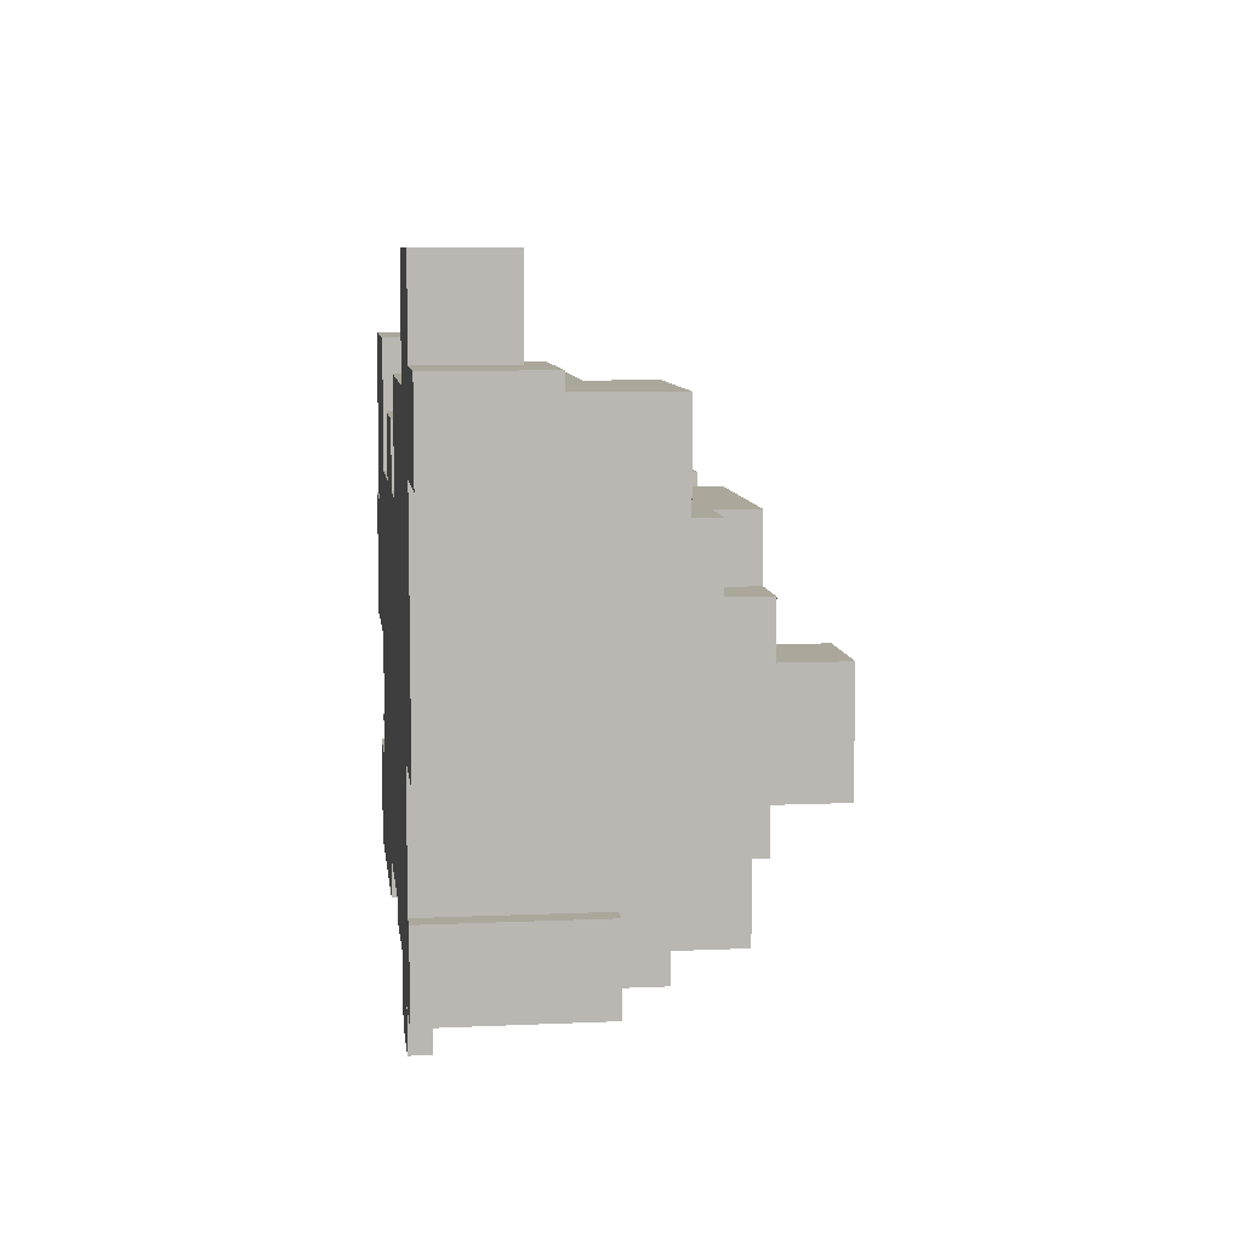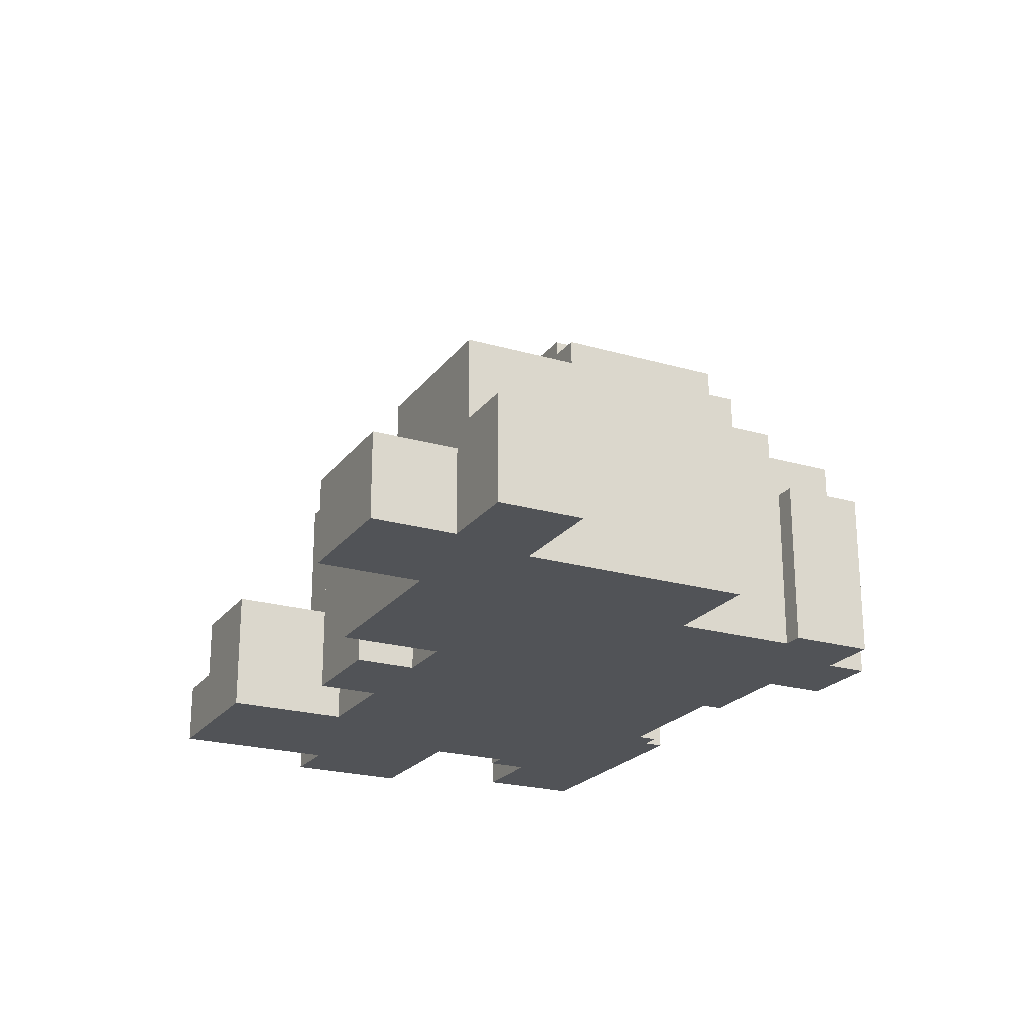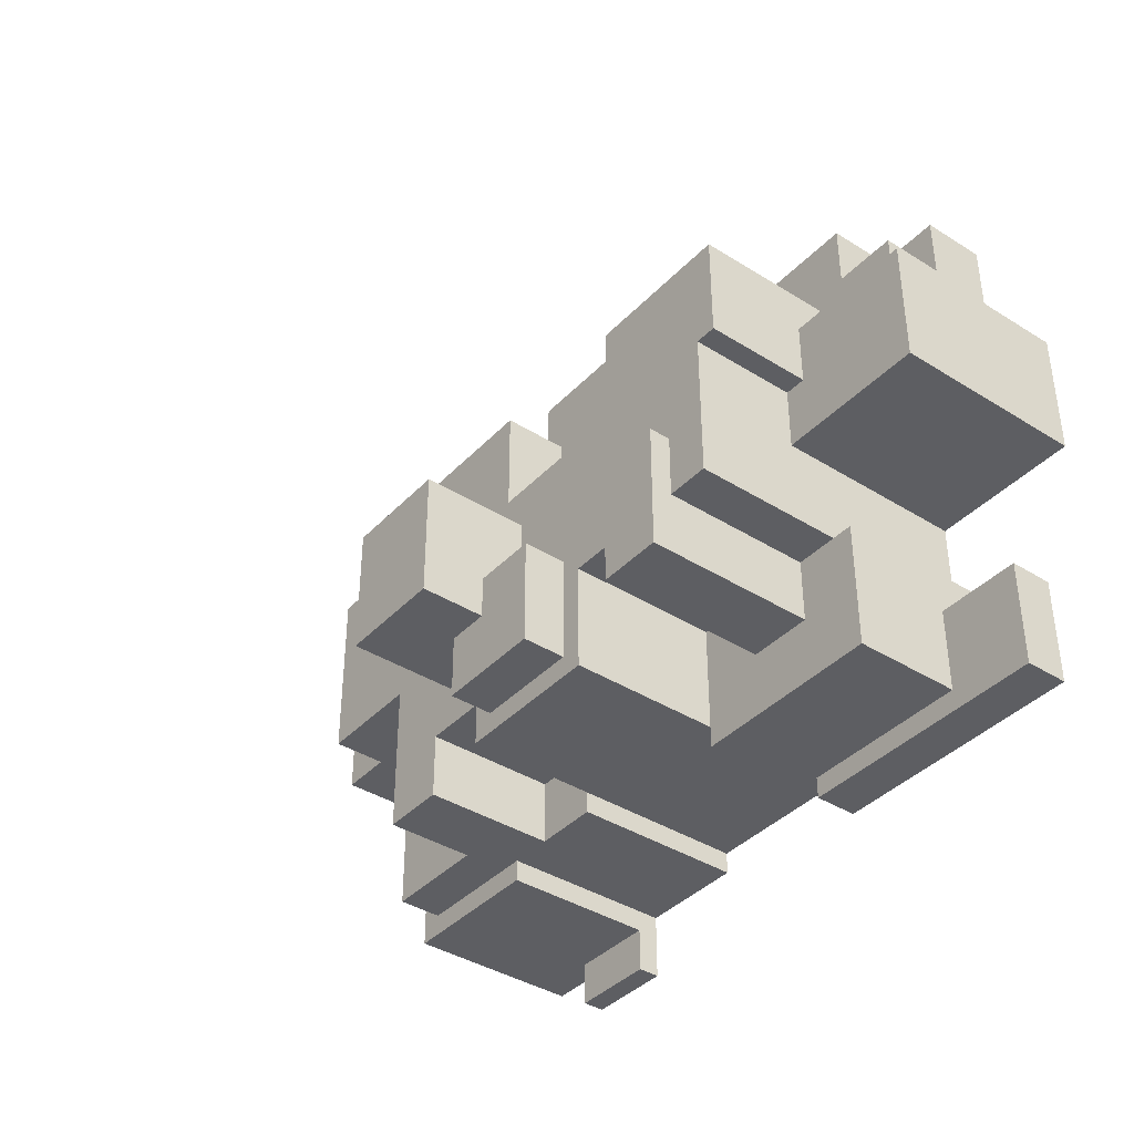
<metadata>
{"format":"obj","ext":"obj","renderer":"f3d","projection":"perspective","resolution":1024,"background":"white","views":[{"elev":8.2,"azim":83.0,"up":"+Z"},{"elev":-22.2,"azim":63.2,"up":"+Y"},{"elev":-39.1,"azim":-128.1,"up":"+Z"}]}
</metadata>
<code>
o
v -2 0 0.3
v -2 0 -0.3
v -2 0.9 0.3
v -2 0.9 -0.3
v -1.8 0 -0.9
v -1.8 0 -1.4
v -1.8 0.2 -0.9
v -1.8 0.2 -1.4
v -1.7 0 1.1
v -1.7 0 0.3
v -1.7 0.3 1.1
v -1.7 0.3 0.8
v -1.7 0.6 0.8
v -1.7 0.6 0.3
v -1.4 0 -0.7
v -1.4 0 -0.9
v -1.4 0.2 -0.9
v -1.4 0.2 -1.3
v -1.4 0.3 1.1
v -1.4 0.3 0.8
v -1.4 0.6 1.1
v -1.4 0.6 0.8
v -1.4 0.6 0.5
v -1.4 0.6 0.3
v -1.4 0.7 -0.7
v -1.4 0.7 -1.3
v -1.4 0.9 0.3
v -1.4 0.9 0
v -1.4 1.4 0.5
v -1.4 1.4 0
v -1.3 0 -0.3
v -1.3 0 -0.7
v -1.3 0.7 -0.7
v -1.3 0.9 0
v -1.3 0.9 -0.3
v -1.3 1.4 0
v -1.3 1.4 -0.7
v -1.1 0.7 -0.7
v -1.1 0.7 -1
v -1.1 1.4 -0.4
v -1.1 1.4 -0.7
v -1.1 1.5 -0.4
v -1.1 1.5 -1
v -0.5 0.7 -0.7
v -0.5 0.7 -1.2
v -0.5 1.4 -0.7
v -0.5 1.4 -1.2
v -0.4 0 0.8
v -0.4 0 0.5
v -0.4 0.6 0.5
v -0.4 0.6 0
v -0.4 1.1 0.8
v -0.4 1.1 0
v -0.4 1.4 -0.6
v -0.4 1.4 -1.1
v -0.4 1.6 -0.6
v -0.4 1.6 -1.1
v -0.1 1.4 -0.2
v -0.1 1.4 -0.6
v -0.1 1.6 -0.6
v -0.1 1.6 -0.8
v -0.1 1.9 -0.2
v -0.1 1.9 -0.8
v 2.384e-07 1.1 0.5
v 2.384e-07 1.1 0
v 2.384e-07 1.4 0.5
v 2.384e-07 1.4 0
v 0.2 0 -1.2
v 0.2 0 -1.3
v 0.2 0.8 -1.2
v 0.2 0.8 -1.3
v 0.4 0 1
v 0.4 0 0.5
v 0.4 0.7 1
v 0.4 0.7 0.7
v 0.4 1 0.7
v 0.4 1 0.5
v 0.5 0.8 -1
v 0.5 0.8 -1.3
v 0.5 1.4 -1
v 0.5 1.4 -1.3
v 0.7 0 -1.3
v 0.7 0 -1.6
v 0.7 0.1 -1.4
v 0.7 0.1 -1.6
v 0.7 0.8 -1.3
v 0.7 0.8 -1.4
v 1 0.7 1
v 1 0.7 0.7
v 1 1 1
v 1 1 0.7
v 1.3 0 1.5
v 1.3 0 1
v 1.3 0.4 1.5
v 1.3 0.4 1
v 1.6 0.4 1.1
v 1.6 0.4 1
v 1.6 0.5 1.1
v 1.6 0.5 1
v -0.9 0 1.1
v -0.9 0 0.5
v -0.9 0.6 1.1
v -0.9 0.6 0.5
v -0.8 0.7 -0.7
v -0.8 0.7 -1
v -0.8 1.4 -0.4
v -0.8 1.4 -0.7
v -0.8 1.5 -0.4
v -0.8 1.5 -1
v -0.7 0.6 0.5
v -0.7 0.6 0
v -0.7 1.4 0.5
v -0.7 1.4 0
v -0.6 0 -1.3
v -0.6 0 -1.4
v -0.6 0.2 -1.3
v -0.6 0.2 -1.4
v -0.5 0 -1.2
v -0.5 0 -1.3
v -0.5 0.7 -1.2
v -0.5 0.7 -1.3
v 0.1 0 0.8
v 0.1 0 0.5
v 0.1 1.1 0.8
v 0.1 1.1 0.5
v 0.1 1.4 -0.8
v 0.1 1.4 -1.1
v 0.1 1.6 -0.8
v 0.1 1.6 -1.1
v 0.2 0.8 -1
v 0.2 0.8 -1.2
v 0.2 1.4 -1
v 0.2 1.4 -1.2
v 0.4 1.4 -0.2
v 0.4 1.4 -0.8
v 0.4 1.9 -0.2
v 0.4 1.9 -0.8
v 0.8 1 -0.6
v 0.8 1 -1.3
v 0.8 1.4 -0.6
v 0.8 1.4 -1.3
v 1 1.2 0.5
v 1 1.2 0.2
v 1 1.4 0.5
v 1 1.4 0.2
v 1.1 0 -1.4
v 1.1 0 -1.6
v 1.1 0.1 -1.4
v 1.1 0.1 -1.6
v 1.3 0 -0.4
v 1.3 0 -1
v 1.3 0.8 -1
v 1.3 0.8 -1.3
v 1.3 1 0.5
v 1.3 1 -0.4
v 1.3 1 -0.6
v 1.3 1 -1.3
v 1.3 1.2 0.5
v 1.3 1.2 0.2
v 1.3 1.4 0.2
v 1.3 1.4 -0.6
v 1.4 0 -1
v 1.4 0 -1.4
v 1.4 0.8 -1
v 1.4 0.8 -1.4
v 1.8 0 0.7
v 1.8 0 -0.4
v 1.8 0.5 1
v 1.8 0.5 0.7
v 1.8 1 1
v 1.8 1 -0.4
v 1.9 0 1.5
v 1.9 0 1.1
v 1.9 0.4 1.5
v 1.9 0.4 1.1
v 2.3 0 1.1
v 2.3 0 0.7
v 2.3 0.5 1.1
v 2.3 0.5 0.7
v 1.3 0 1.5
v 1.3 0.4 1.5
v 1.9 0 1.5
v 1.9 0.4 1.5
v -1.7 0 1.1
v -1.7 0.3 1.1
v -1.4 0.3 1.1
v -1.4 0.6 1.1
v -0.9 0 1.1
v -0.9 0.6 1.1
v 1.6 0.4 1.1
v 1.6 0.5 1.1
v 1.9 0 1.1
v 1.9 0.4 1.1
v 2.3 0 1.1
v 2.3 0.5 1.1
v 0.4 0 1
v 0.4 0.7 1
v 1 0.7 1
v 1 1 1
v 1.3 0 1
v 1.3 0.4 1
v 1.6 0.4 1
v 1.6 0.5 1
v 1.8 0.5 1
v 1.8 1 1
v -1.7 0.3 0.8
v -1.7 0.6 0.8
v -1.4 0.3 0.8
v -1.4 0.6 0.8
v -0.4 0 0.8
v -0.4 1.1 0.8
v 0.1 0 0.8
v 0.1 1.1 0.8
v 0.4 0.7 0.7
v 0.4 1 0.7
v 1 0.7 0.7
v 1 1 0.7
v -1.4 0.6 0.5
v -1.4 1.4 0.5
v -0.9 0 0.5
v -0.9 0.6 0.5
v -0.7 0.6 0.5
v -0.7 1.4 0.5
v -0.4 0 0.5
v -0.4 0.6 0.5
v 2.384e-07 1.1 0.5
v 2.384e-07 1.4 0.5
v 0.1 0 0.5
v 0.1 1.1 0.5
v 0.4 0 0.5
v 0.4 1 0.5
v 1 1.2 0.5
v 1 1.4 0.5
v 1.3 1 0.5
v 1.3 1.2 0.5
v -2 0 0.3
v -2 0.9 0.3
v -1.7 0 0.3
v -1.7 0.6 0.3
v -1.4 0.6 0.3
v -1.4 0.9 0.3
v 1 1.2 0.2
v 1 1.4 0.2
v 1.3 1.2 0.2
v 1.3 1.4 0.2
v -0.7 0.6 0
v -0.7 1.4 0
v -0.4 0.6 0
v -0.4 1.1 0
v 2.384e-07 1.1 0
v 2.384e-07 1.4 0
v -0.1 1.4 -0.2
v -0.1 1.9 -0.2
v 0.4 1.4 -0.2
v 0.4 1.9 -0.2
v -1.1 1.4 -0.4
v -1.1 1.5 -0.4
v -0.8 1.4 -0.4
v -0.8 1.5 -0.4
v -0.4 1.4 -0.6
v -0.4 1.6 -0.6
v -0.1 1.4 -0.6
v -0.1 1.6 -0.6
v -1.4 0 -0.7
v -1.4 0.7 -0.7
v -1.3 0 -0.7
v -1.3 0.7 -0.7
v -1.8 0 -0.9
v -1.8 0.2 -0.9
v -1.4 0 -0.9
v -1.4 0.2 -0.9
v 1.3 0 -1
v 1.3 0.8 -1
v 1.4 0 -1
v 1.4 0.8 -1
v 1.8 0 0.7
v 1.8 0.5 0.7
v 2.3 0 0.7
v 2.3 0.5 0.7
v -1.4 0.9 0
v -1.4 1.4 0
v -1.3 0.9 0
v -1.3 1.4 0
v -2 0 -0.3
v -2 0.9 -0.3
v -1.3 0 -0.3
v -1.3 0.9 -0.3
v 1.3 0 -0.4
v 1.3 1 -0.4
v 1.8 0 -0.4
v 1.8 1 -0.4
v 0.8 1 -0.6
v 0.8 1.4 -0.6
v 1.3 1 -0.6
v 1.3 1.4 -0.6
v -1.3 0.7 -0.7
v -1.3 1.4 -0.7
v -1.1 0.7 -0.7
v -1.1 1.4 -0.7
v -0.8 0.7 -0.7
v -0.8 1.4 -0.7
v -0.5 0.7 -0.7
v -0.5 1.4 -0.7
v -0.1 1.6 -0.8
v -0.1 1.9 -0.8
v 0.1 1.4 -0.8
v 0.1 1.6 -0.8
v 0.4 1.4 -0.8
v 0.4 1.9 -0.8
v -1.1 0.7 -1
v -1.1 1.5 -1
v -0.8 0.7 -1
v -0.8 1.5 -1
v 0.2 0.8 -1
v 0.2 1.4 -1
v 0.5 0.8 -1
v 0.5 1.4 -1
v -0.4 1.4 -1.1
v -0.4 1.6 -1.1
v 0.1 1.4 -1.1
v 0.1 1.6 -1.1
v -0.5 0 -1.2
v -0.5 0.7 -1.2
v -0.5 1.4 -1.2
v 0.2 0 -1.2
v 0.2 0.8 -1.2
v 0.2 1.4 -1.2
v -1.4 0.2 -1.3
v -1.4 0.7 -1.3
v -0.6 0 -1.3
v -0.6 0.2 -1.3
v -0.5 0 -1.3
v -0.5 0.7 -1.3
v 0.2 0 -1.3
v 0.2 0.8 -1.3
v 0.5 0.8 -1.3
v 0.5 1.4 -1.3
v 0.7 0 -1.3
v 0.7 0.8 -1.3
v 0.8 1 -1.3
v 0.8 1.4 -1.3
v 1.3 0.8 -1.3
v 1.3 1 -1.3
v -1.8 0 -1.4
v -1.8 0.2 -1.4
v -0.6 0 -1.4
v -0.6 0.2 -1.4
v 0.7 0.1 -1.4
v 0.7 0.8 -1.4
v 1.1 0 -1.4
v 1.1 0.1 -1.4
v 1.4 0 -1.4
v 1.4 0.8 -1.4
v 0.7 0 -1.6
v 0.7 0.1 -1.6
v 1.1 0 -1.6
v 1.1 0.1 -1.6
v 1.3 0 1.5
v 1.9 0 1.5
v -1.7 0 1.1
v -0.9 0 1.1
v 1.9 0 1.1
v 2.3 0 1.1
v 0.4 0 1
v 1.3 0 1
v -0.4 0 0.8
v 0.1 0 0.8
v 1.8 0 0.7
v 2.3 0 0.7
v -0.9 0 0.5
v -0.4 0 0.5
v 0.1 0 0.5
v 0.4 0 0.5
v -2 0 0.3
v -1.7 0 0.3
v -2 0 -0.3
v -1.3 0 -0.3
v 1.3 0 -0.4
v 1.8 0 -0.4
v -1.4 0 -0.7
v -1.3 0 -0.7
v -1.8 0 -0.9
v -1.4 0 -0.9
v 1.3 0 -1
v 1.4 0 -1
v -0.5 0 -1.2
v 0.2 0 -1.2
v -0.6 0 -1.3
v -0.5 0 -1.3
v 0.2 0 -1.3
v 0.7 0 -1.3
v -1.8 0 -1.4
v -0.6 0 -1.4
v 1.1 0 -1.4
v 1.4 0 -1.4
v 0.7 0 -1.6
v 1.1 0 -1.6
v 0.7 0.1 -1.4
v 1.1 0.1 -1.4
v 0.7 0.1 -1.6
v 1.1 0.1 -1.6
v -1.8 0.2 -0.9
v -1.4 0.2 -0.9
v -1.4 0.2 -1.3
v -0.6 0.2 -1.3
v -1.8 0.2 -1.4
v -0.6 0.2 -1.4
v -1.7 0.3 1.1
v -1.4 0.3 1.1
v -1.7 0.3 0.8
v -1.4 0.3 0.8
v 1.3 0.4 1.5
v 1.9 0.4 1.5
v 1.6 0.4 1.1
v 1.9 0.4 1.1
v 1.3 0.4 1
v 1.6 0.4 1
v 1.6 0.5 1.1
v 2.3 0.5 1.1
v 1.6 0.5 1
v 1.8 0.5 1
v 1.8 0.5 0.7
v 2.3 0.5 0.7
v -1.4 0.6 1.1
v -0.9 0.6 1.1
v -1.7 0.6 0.8
v -1.4 0.6 0.8
v -1.4 0.6 0.5
v -0.9 0.6 0.5
v -0.7 0.6 0.5
v -0.4 0.6 0.5
v -1.7 0.6 0.3
v -1.4 0.6 0.3
v -0.7 0.6 0
v -0.4 0.6 0
v 0.4 0.7 1
v 1 0.7 1
v 0.4 0.7 0.7
v 1 0.7 0.7
v -1.4 0.7 -0.7
v -1.3 0.7 -0.7
v -1.1 0.7 -0.7
v -0.8 0.7 -0.7
v -0.5 0.7 -0.7
v -1.1 0.7 -1
v -0.8 0.7 -1
v -0.5 0.7 -1.2
v -1.4 0.7 -1.3
v -0.5 0.7 -1.3
v 0.2 0.8 -1
v 0.5 0.8 -1
v 1.3 0.8 -1
v 1.4 0.8 -1
v 0.2 0.8 -1.2
v 0.2 0.8 -1.3
v 0.5 0.8 -1.3
v 0.7 0.8 -1.3
v 1.3 0.8 -1.3
v 0.7 0.8 -1.4
v 1.4 0.8 -1.4
v -2 0.9 0.3
v -1.4 0.9 0.3
v -1.4 0.9 0
v -1.3 0.9 0
v -2 0.9 -0.3
v -1.3 0.9 -0.3
v 1 1 1
v 1.8 1 1
v 0.4 1 0.7
v 1 1 0.7
v 0.4 1 0.5
v 1.3 1 0.5
v 1.3 1 -0.4
v 1.8 1 -0.4
v 0.8 1 -0.6
v 1.3 1 -0.6
v 0.8 1 -1.3
v 1.3 1 -1.3
v -0.4 1.1 0.8
v 0.1 1.1 0.8
v 2.384e-07 1.1 0.5
v 0.1 1.1 0.5
v -0.4 1.1 0
v 2.384e-07 1.1 0
v 1 1.2 0.5
v 1.3 1.2 0.5
v 1 1.2 0.2
v 1.3 1.2 0.2
v -1.4 1.4 0.5
v -0.7 1.4 0.5
v 2.384e-07 1.4 0.5
v 1 1.4 0.5
v 1 1.4 0.2
v 1.3 1.4 0.2
v -1.4 1.4 0
v -1.3 1.4 0
v -0.7 1.4 0
v 2.384e-07 1.4 0
v -0.1 1.4 -0.2
v 0.4 1.4 -0.2
v -1.1 1.4 -0.4
v -0.8 1.4 -0.4
v -0.4 1.4 -0.6
v -0.1 1.4 -0.6
v 0.8 1.4 -0.6
v 1.3 1.4 -0.6
v -1.3 1.4 -0.7
v -1.1 1.4 -0.7
v -0.8 1.4 -0.7
v -0.5 1.4 -0.7
v 0.1 1.4 -0.8
v 0.4 1.4 -0.8
v 0.2 1.4 -1
v 0.5 1.4 -1
v -0.4 1.4 -1.1
v 0.1 1.4 -1.1
v -0.5 1.4 -1.2
v 0.2 1.4 -1.2
v 0.5 1.4 -1.3
v 0.8 1.4 -1.3
v -1.1 1.5 -0.4
v -0.8 1.5 -0.4
v -1.1 1.5 -1
v -0.8 1.5 -1
v -0.4 1.6 -0.6
v -0.1 1.6 -0.6
v -0.1 1.6 -0.8
v 0.1 1.6 -0.8
v -0.4 1.6 -1.1
v 0.1 1.6 -1.1
v -0.1 1.9 -0.2
v 0.4 1.9 -0.2
v -0.1 1.9 -0.8
v 0.4 1.9 -0.8
f 3 2 1
f 4 2 3
f 7 6 5
f 8 6 7
f 11 10 9
f 12 10 11
f 13 10 12
f 14 10 13
f 17 16 15
f 21 20 19
f 22 20 21
f 25 17 15
f 25 18 17
f 26 18 25
f 27 24 23
f 29 27 23
f 29 28 27
f 30 28 29
f 33 32 31
f 35 33 31
f 36 35 34
f 37 33 35
f 37 35 36
f 41 39 38
f 42 41 40
f 43 39 41
f 43 41 42
f 46 45 44
f 47 45 46
f 50 49 48
f 52 50 48
f 52 51 50
f 53 51 52
f 56 55 54
f 57 55 56
f 60 59 58
f 62 60 58
f 62 61 60
f 63 61 62
f 66 65 64
f 67 65 66
f 70 69 68
f 71 69 70
f 74 73 72
f 75 73 74
f 76 73 75
f 77 73 76
f 80 79 78
f 81 79 80
f 84 83 82
f 85 83 84
f 86 84 82
f 87 84 86
f 90 89 88
f 91 89 90
f 94 93 92
f 95 93 94
f 98 97 96
f 99 97 98
f 100 101 102
f 102 101 103
f 104 105 107
f 106 107 108
f 107 105 109
f 108 107 109
f 110 111 112
f 112 111 113
f 114 115 116
f 116 115 117
f 118 119 120
f 120 119 121
f 122 123 124
f 124 123 125
f 126 127 128
f 128 127 129
f 130 131 132
f 132 131 133
f 134 135 136
f 136 135 137
f 138 139 140
f 140 139 141
f 142 143 144
f 144 143 145
f 146 147 148
f 148 147 149
f 150 151 152
f 150 152 155
f 152 153 155
f 155 153 156
f 156 153 157
f 154 155 158
f 155 156 158
f 158 156 159
f 159 156 160
f 160 156 161
f 162 163 164
f 164 163 165
f 166 167 169
f 168 169 170
f 169 167 171
f 170 169 171
f 172 173 174
f 174 173 175
f 176 177 178
f 178 177 179
f 182 181 180
f 183 181 182
f 186 185 184
f 188 186 184
f 188 187 186
f 189 187 188
f 193 191 190
f 194 193 192
f 195 191 193
f 195 193 194
f 198 197 196
f 200 198 196
f 200 199 198
f 201 199 200
f 202 199 201
f 203 199 202
f 204 199 203
f 205 199 204
f 208 207 206
f 209 207 208
f 212 211 210
f 213 211 212
f 216 215 214
f 217 215 216
f 221 219 218
f 222 219 221
f 222 221 220
f 223 219 222
f 224 222 220
f 225 222 224
f 229 227 226
f 230 229 228
f 231 229 230
f 232 227 229
f 232 229 231
f 233 227 232
f 234 232 231
f 235 232 234
f 238 237 236
f 239 237 238
f 240 237 239
f 241 237 240
f 244 243 242
f 245 243 244
f 248 247 246
f 249 247 248
f 250 247 249
f 251 247 250
f 254 253 252
f 255 253 254
f 258 257 256
f 259 257 258
f 262 261 260
f 263 261 262
f 266 265 264
f 267 265 266
f 270 269 268
f 271 269 270
f 274 273 272
f 275 273 274
f 276 277 278
f 278 277 279
f 280 281 282
f 282 281 283
f 284 285 286
f 286 285 287
f 288 289 290
f 290 289 291
f 292 293 294
f 294 293 295
f 296 297 298
f 298 297 299
f 300 301 302
f 302 301 303
f 304 305 307
f 306 307 308
f 307 305 309
f 308 307 309
f 310 311 312
f 312 311 313
f 314 315 316
f 316 315 317
f 318 319 320
f 320 319 321
f 322 323 325
f 323 324 325
f 325 324 326
f 326 324 327
f 328 329 331
f 330 331 332
f 331 329 333
f 332 331 333
f 334 335 336
f 334 336 338
f 336 337 338
f 338 337 339
f 339 337 340
f 340 337 341
f 339 340 342
f 342 340 343
f 344 345 346
f 346 345 347
f 348 349 351
f 350 351 352
f 351 349 353
f 352 351 353
f 354 355 356
f 356 355 357
f 362 359 358
f 365 362 358
f 365 363 362
f 368 363 365
f 368 365 364
f 369 363 368
f 370 361 360
f 371 367 366
f 372 367 371
f 373 368 364
f 375 370 360
f 375 373 372
f 375 372 371
f 375 371 370
f 376 375 374
f 377 373 375
f 377 375 376
f 378 368 373
f 378 373 377
f 379 368 378
f 381 378 377
f 383 381 380
f 384 378 381
f 384 383 382
f 384 381 383
f 386 384 382
f 386 385 384
f 387 385 386
f 388 386 382
f 389 386 388
f 390 385 387
f 391 385 390
f 392 388 382
f 393 388 392
f 394 385 391
f 395 385 394
f 396 394 391
f 397 394 396
f 398 399 400
f 400 399 401
f 402 403 404
f 402 404 406
f 404 405 406
f 406 405 407
f 408 409 410
f 410 409 411
f 412 413 414
f 414 413 415
f 412 414 416
f 416 414 417
f 418 419 420
f 420 419 421
f 421 419 422
f 422 419 423
f 424 425 427
f 427 425 428
f 426 427 428
f 428 425 429
f 426 428 432
f 432 428 433
f 430 431 434
f 434 431 435
f 436 437 438
f 438 437 439
f 440 441 445
f 441 442 445
f 443 444 446
f 446 444 447
f 445 446 447
f 440 445 448
f 445 447 448
f 448 447 449
f 450 451 454
f 454 451 455
f 455 451 456
f 452 453 458
f 457 458 459
f 458 453 460
f 459 458 460
f 461 462 463
f 461 463 465
f 463 464 465
f 465 464 466
f 467 468 470
f 469 470 471
f 470 468 472
f 471 470 472
f 472 468 473
f 473 468 474
f 475 476 477
f 477 476 478
f 479 480 481
f 481 480 482
f 479 481 483
f 483 481 484
f 485 486 487
f 487 486 488
f 491 492 493
f 489 490 495
f 495 490 496
f 496 490 497
f 493 494 498
f 491 493 498
f 496 497 499
f 497 498 499
f 498 494 500
f 499 498 500
f 496 499 501
f 501 499 502
f 502 499 503
f 503 499 504
f 500 494 505
f 505 494 506
f 496 501 507
f 507 501 508
f 502 503 509
f 509 503 510
f 500 505 512
f 511 512 513
f 512 505 514
f 513 512 514
f 510 503 515
f 511 513 516
f 510 515 517
f 515 516 517
f 516 513 518
f 517 516 518
f 514 505 519
f 519 505 520
f 521 522 523
f 523 522 524
f 525 526 527
f 525 527 529
f 527 528 529
f 529 528 530
f 531 532 533
f 533 532 534

</code>
